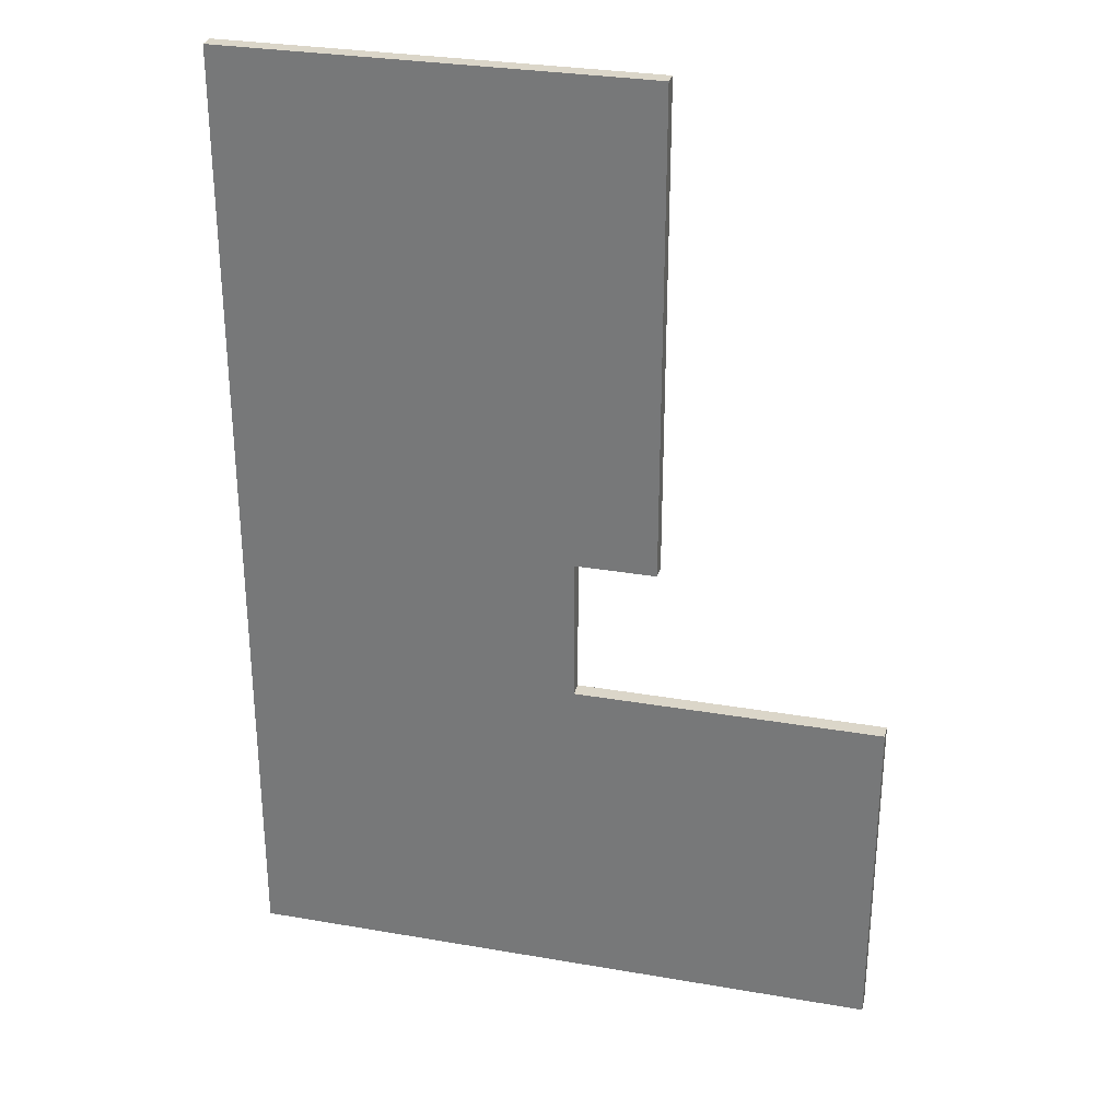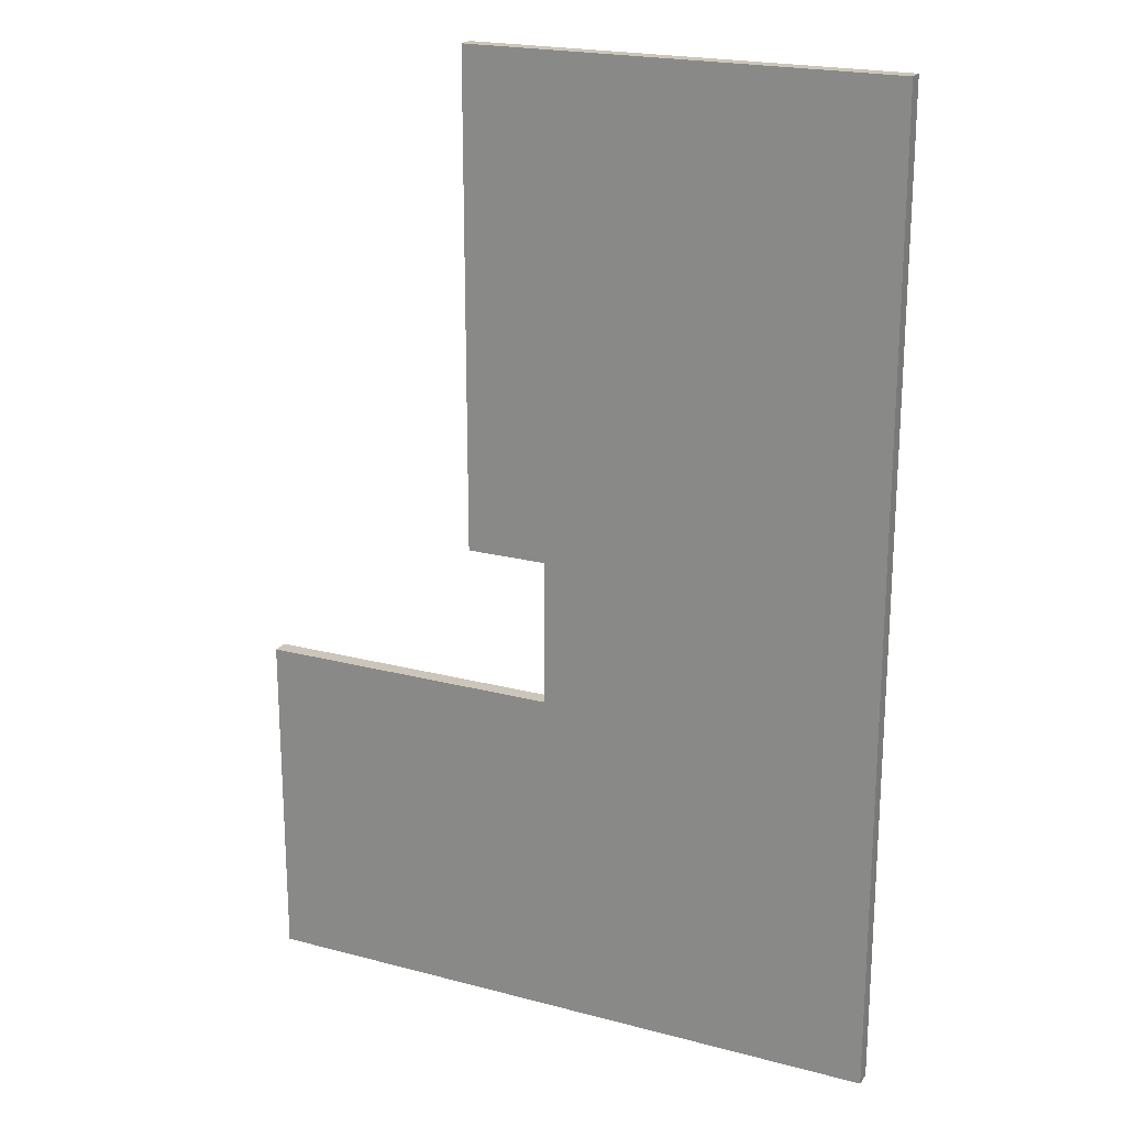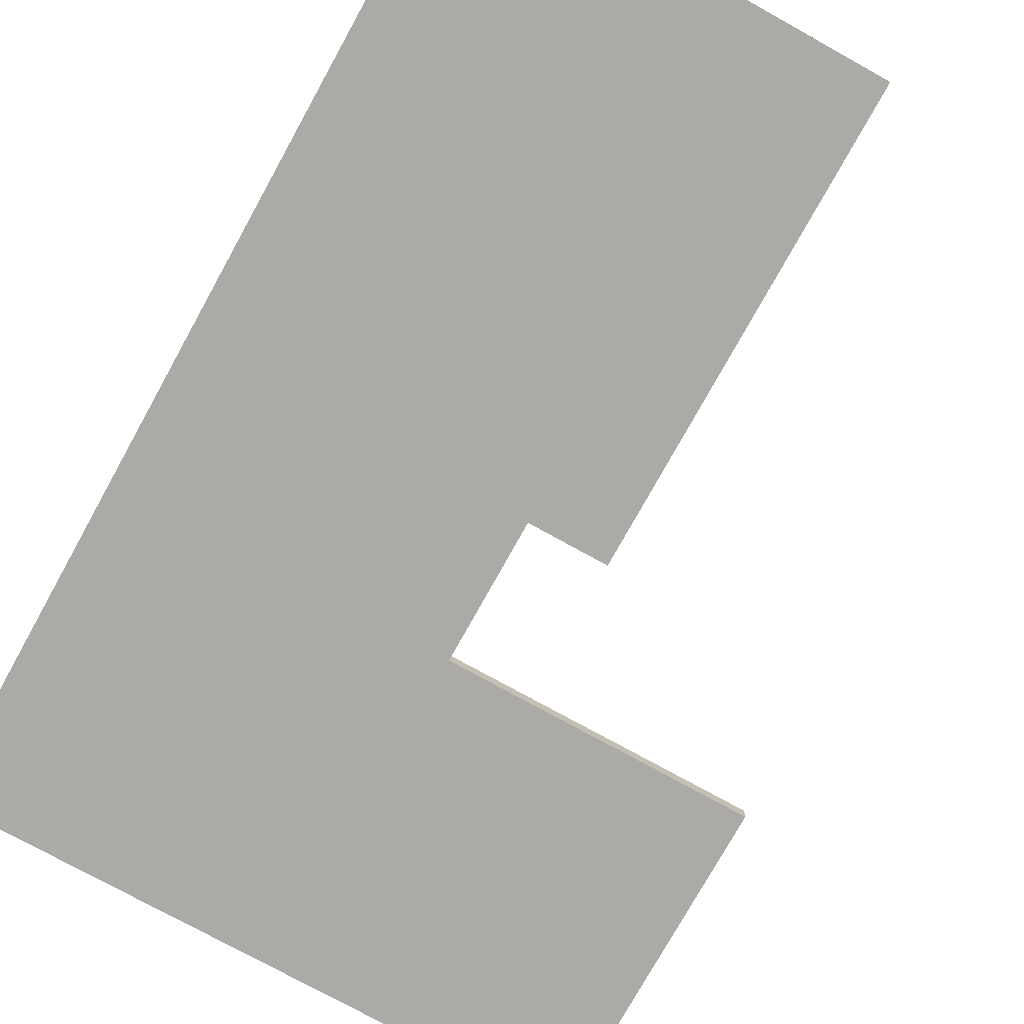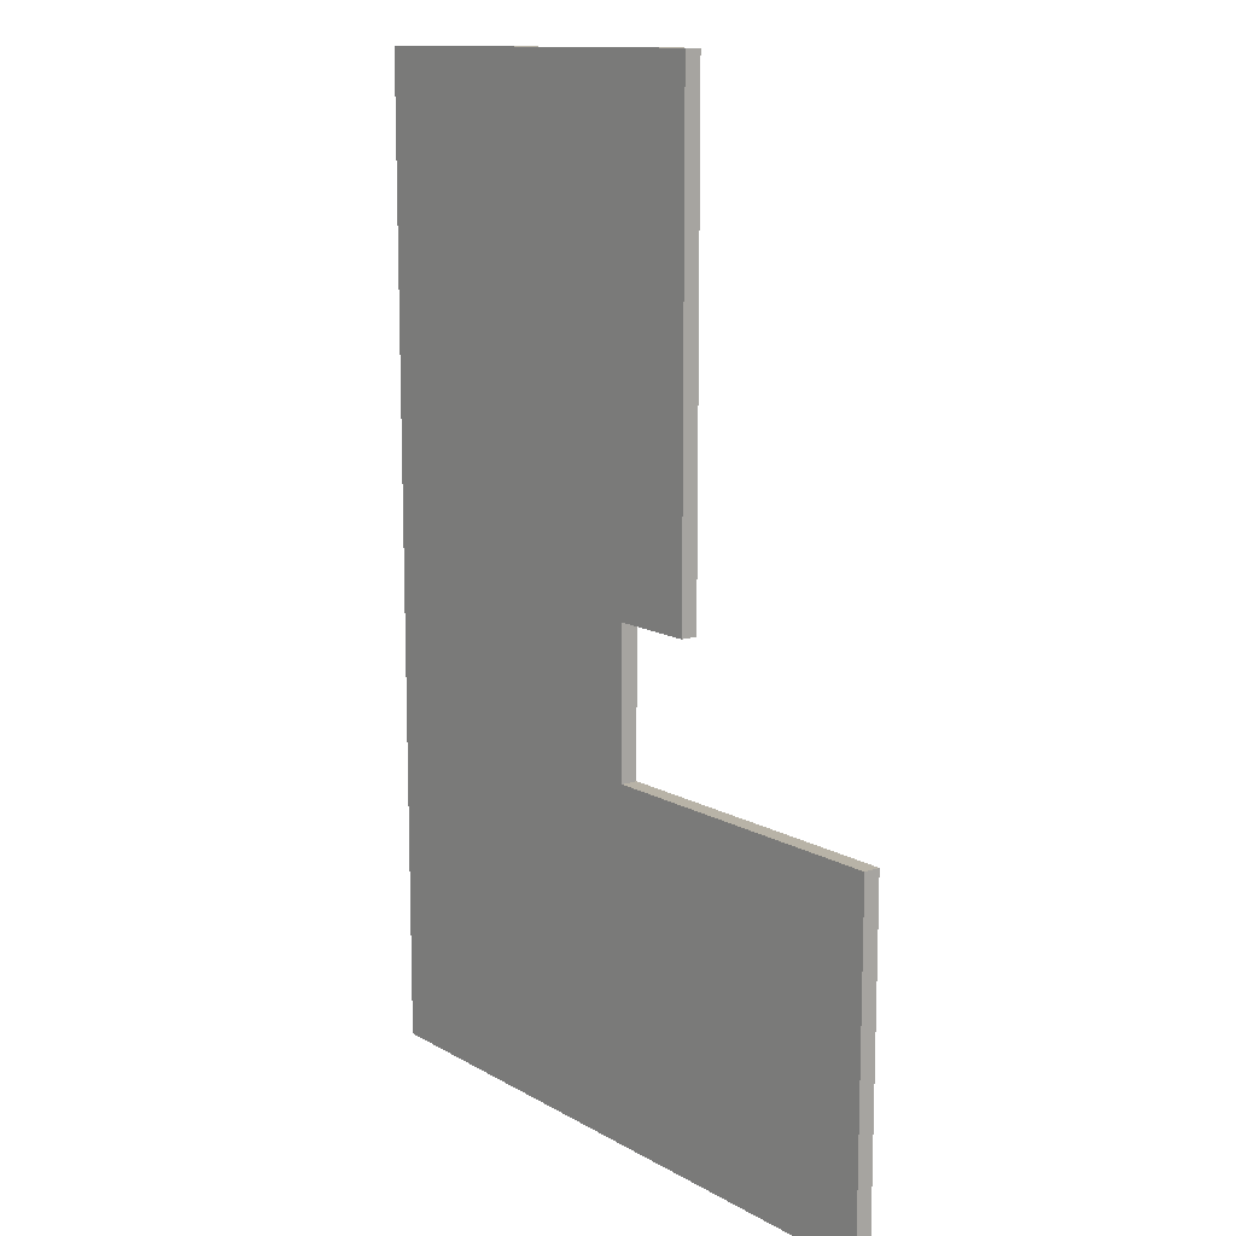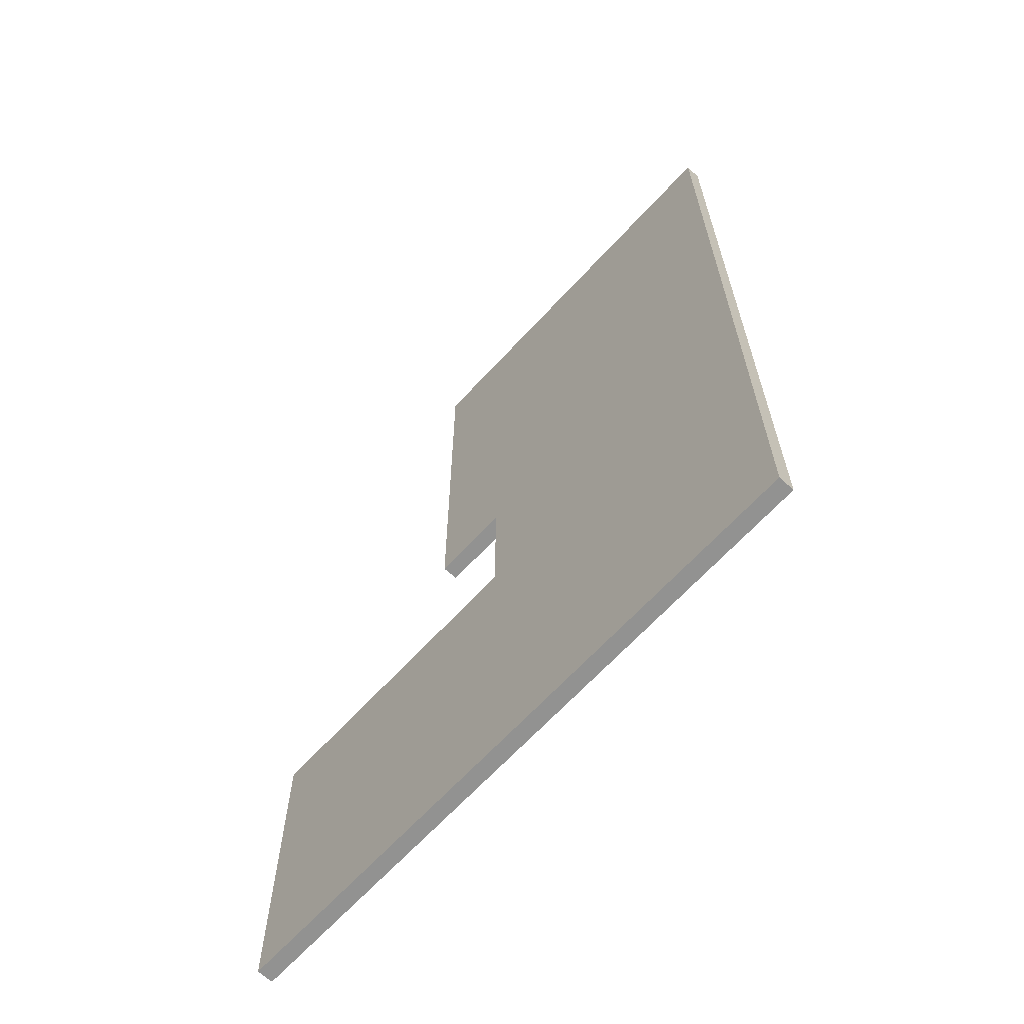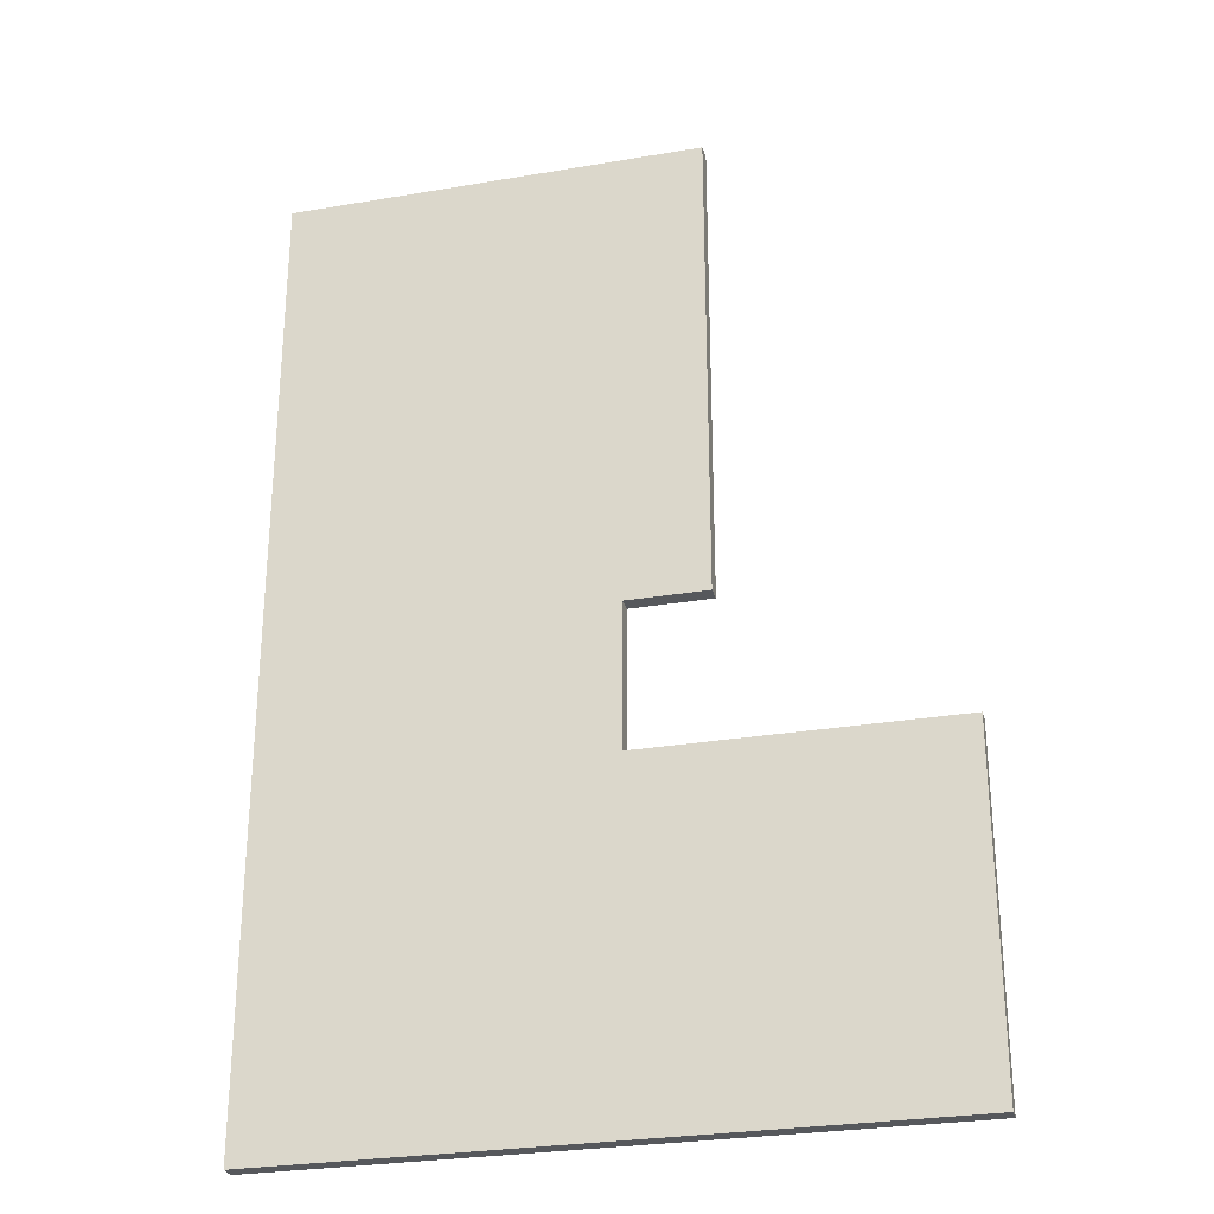
<metadata>
{"format":"obj","ext":"obj","renderer":"f3d","projection":"perspective","resolution":1024,"background":"white","views":[{"elev":29.9,"azim":-165.8,"up":"+Y"},{"elev":20.9,"azim":25.5,"up":"+Y"},{"elev":-75.8,"azim":151.0,"up":"+Z"},{"elev":12.8,"azim":-128.2,"up":"+Y"},{"elev":-66.3,"azim":47.3,"up":"+Y"},{"elev":-28.0,"azim":-165.5,"up":"+Y"}]}
</metadata>
<code>
g colapsed_city_houm_ruf011
v -5.127 -49.05 6.779
v 5.373 -49.05 6.779
v 5.373 -49.05 6.279
v -5.127 -49.05 6.279
v -14.63 -49.05 6.279
v -14.63 -49.05 6.779
v 5.373 -19.05 6.279
v 5.373 -19.05 6.779
v -5.127 -19.05 6.779
v -5.127 -19.05 6.279
v -7.627 -19.05 6.279
v -7.627 -19.05 6.779
v 5.373 -49.05 6.279
v 5.373 -49.05 6.779
v 5.373 -38.55 6.779
v 5.373 -38.55 6.279
v 5.373 -34.05 6.279
v 5.373 -34.05 6.779
v 5.373 -19.05 6.279
v 5.373 -19.05 6.779
v -5.127 -49.05 6.279
v 5.373 -49.05 6.279
v 5.373 -38.55 6.279
v -5.127 -38.55 6.279
v -14.63 -49.05 6.279
v -14.63 -38.55 6.279
v 5.373 -34.05 6.279
v -5.127 -34.05 6.279
v 5.373 -19.05 6.279
v -5.127 -19.05 6.279
v -7.627 -34.05 6.279
v -7.627 -19.05 6.279
v -14.63 -49.05 6.779
v -14.63 -49.05 6.279
v -14.63 -38.55 6.279
v -14.63 -38.55 6.779
v -5.127 -49.05 6.779
v -14.63 -49.05 6.779
v -14.63 -38.55 6.779
v -5.127 -38.55 6.779
v 5.373 -49.05 6.779
v 5.373 -38.55 6.779
v 5.373 -34.05 6.779
v -5.127 -34.05 6.779
v 5.373 -19.05 6.779
v -5.127 -19.05 6.779
v -7.627 -19.05 6.779
v -7.627 -34.05 6.779
v -7.627 -19.05 6.279
v -7.627 -19.05 6.779
v -7.627 -34.05 6.779
v -7.627 -34.05 6.279
v -7.627 -34.05 6.279
v -7.627 -34.05 6.779
v -5.127 -34.05 6.779
v -5.127 -34.05 6.279
v -5.127 -34.05 6.279
v -5.127 -34.05 6.779
v -5.127 -38.55 6.779
v -5.127 -38.55 6.279
v -14.63 -38.55 6.279
v -5.127 -38.55 6.279
v -5.127 -38.55 6.779
v -14.63 -38.55 6.779
g colapsed_city_houm_ruf011_0
f 3 2 1
f 4 3 1
f 5 4 1
f 6 5 1
f 9 8 7
f 10 9 7
f 9 10 11
f 12 9 11
f 15 14 13
f 16 15 13
f 15 16 17
f 18 15 17
f 18 17 19
f 20 18 19
f 23 22 21
f 24 23 21
f 24 21 25
f 26 24 25
f 23 24 27
f 24 28 27
f 27 28 29
f 28 30 29
f 28 31 30
f 31 32 30
f 35 34 33
f 36 35 33
f 39 38 37
f 40 39 37
f 40 37 41
f 42 40 41
f 40 42 43
f 44 40 43
f 44 43 45
f 46 44 45
f 44 46 47
f 48 44 47
f 51 50 49
f 52 51 49
f 55 54 53
f 56 55 53
f 59 58 57
f 60 59 57
f 63 62 61
f 64 63 61

</code>
